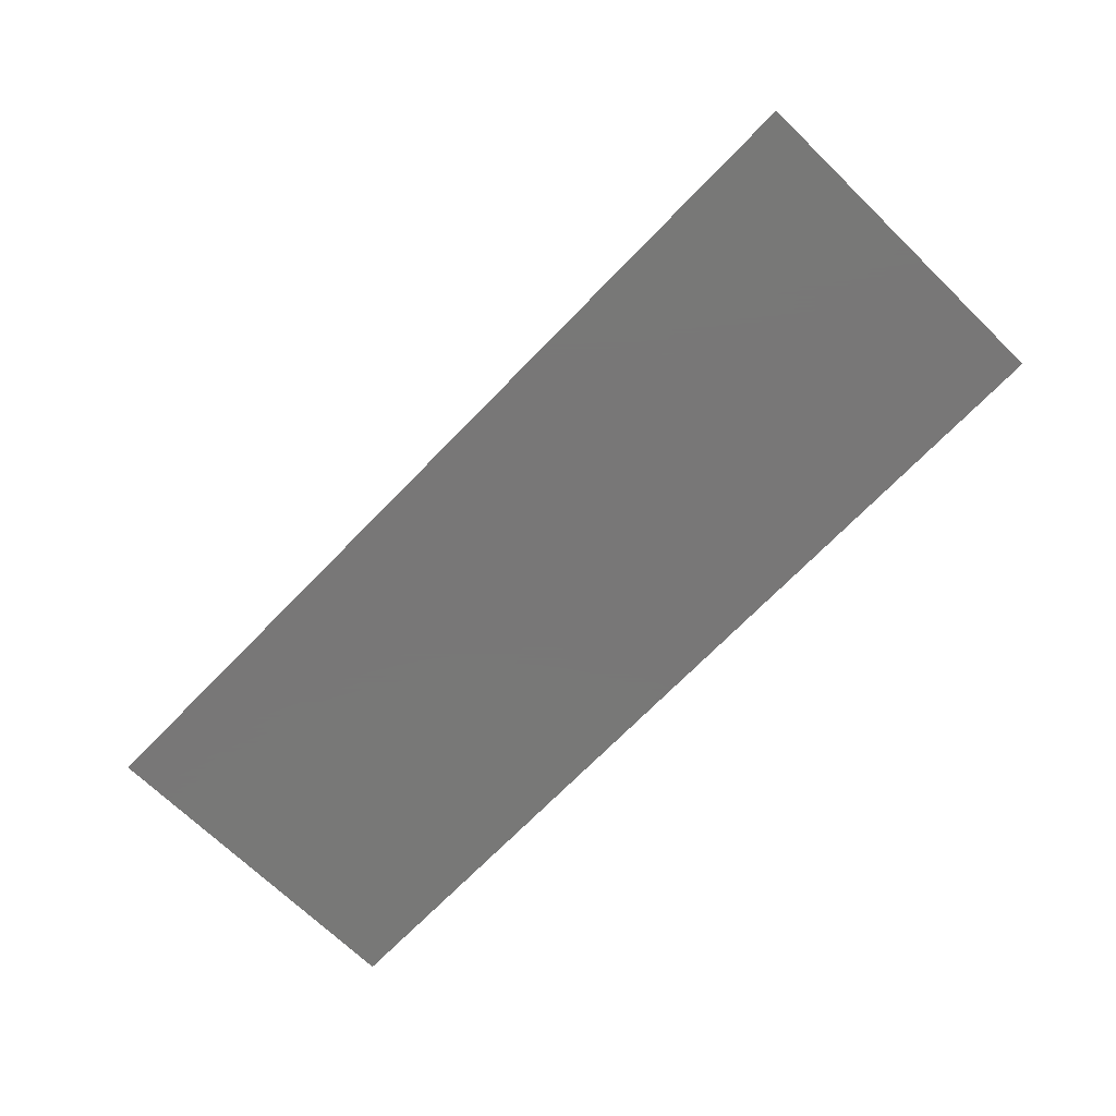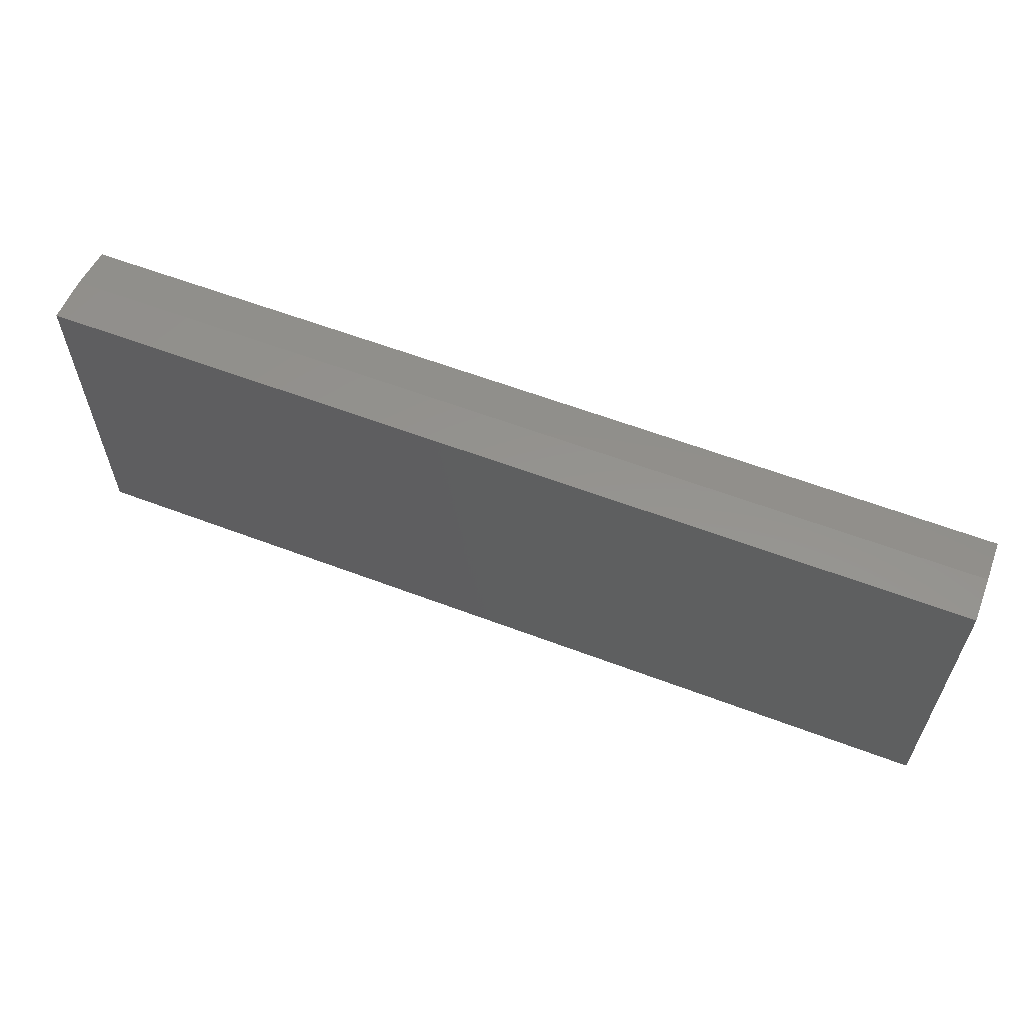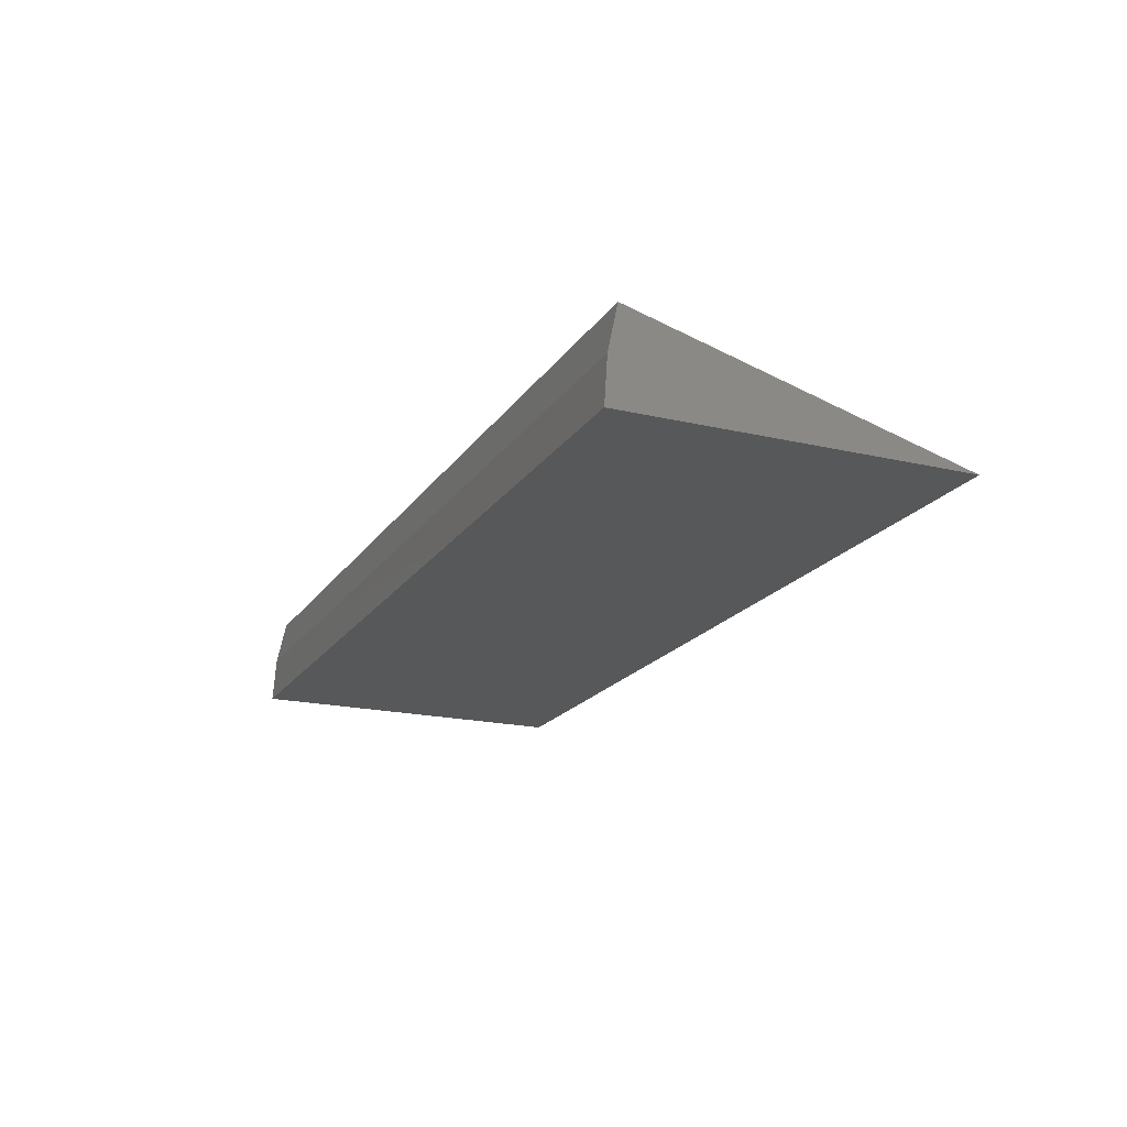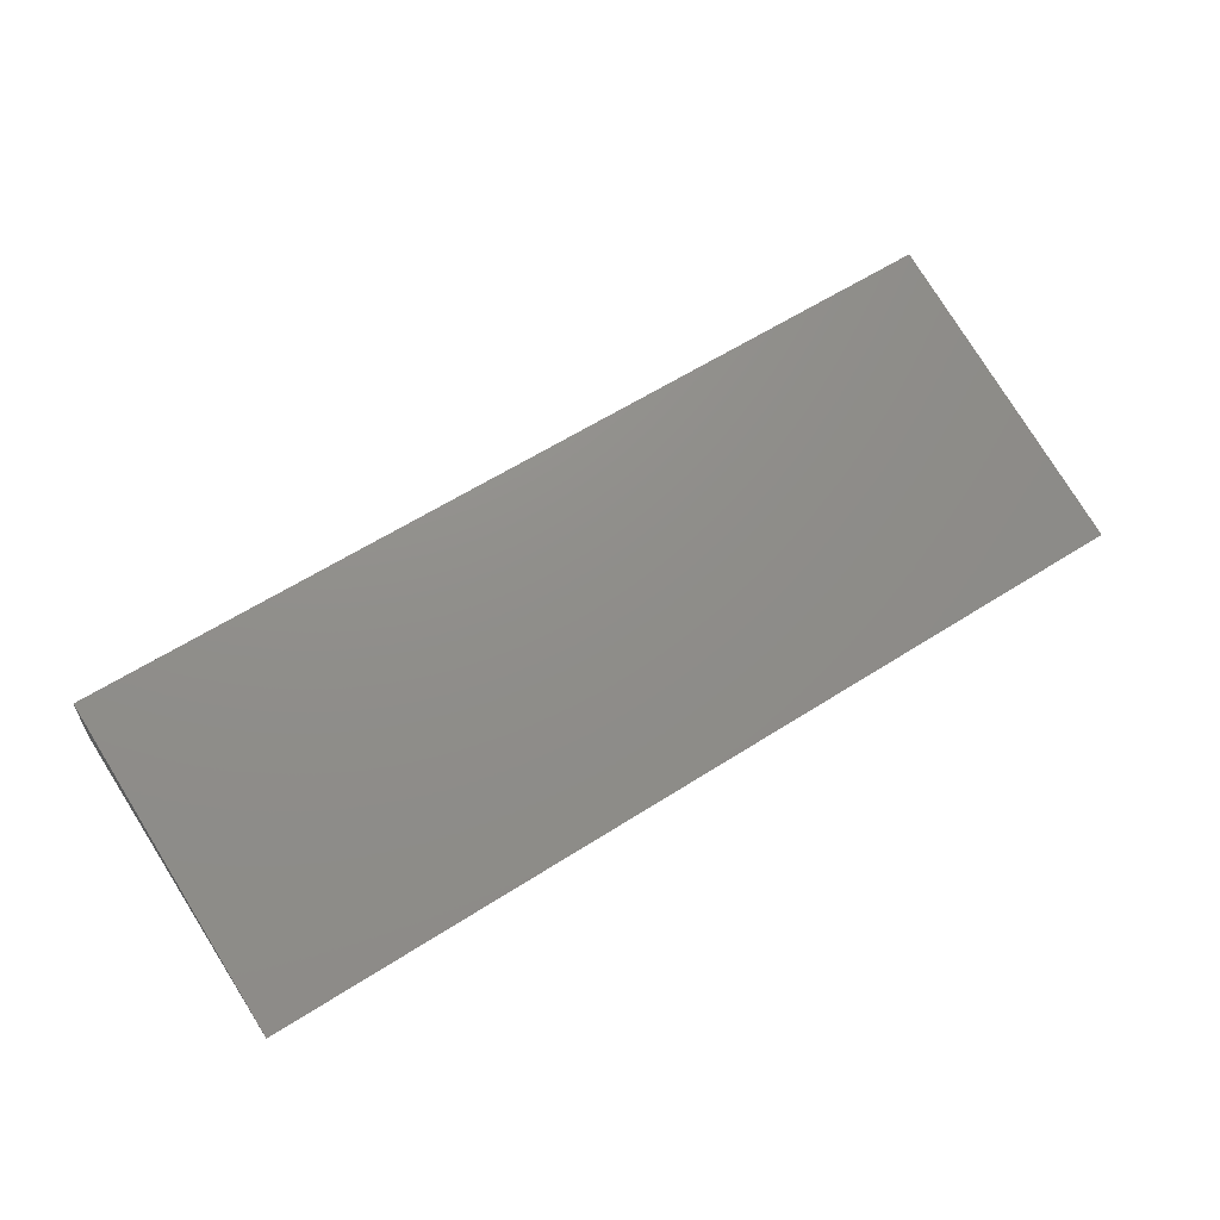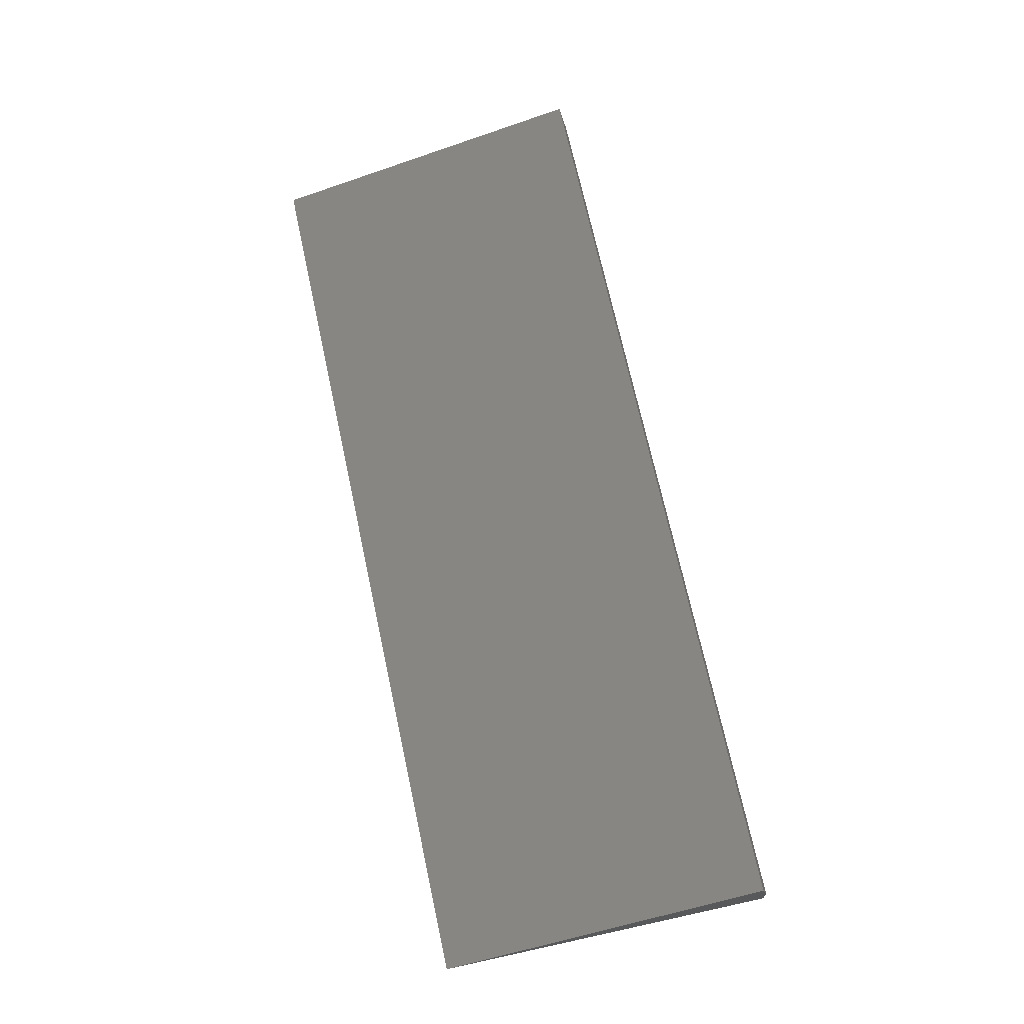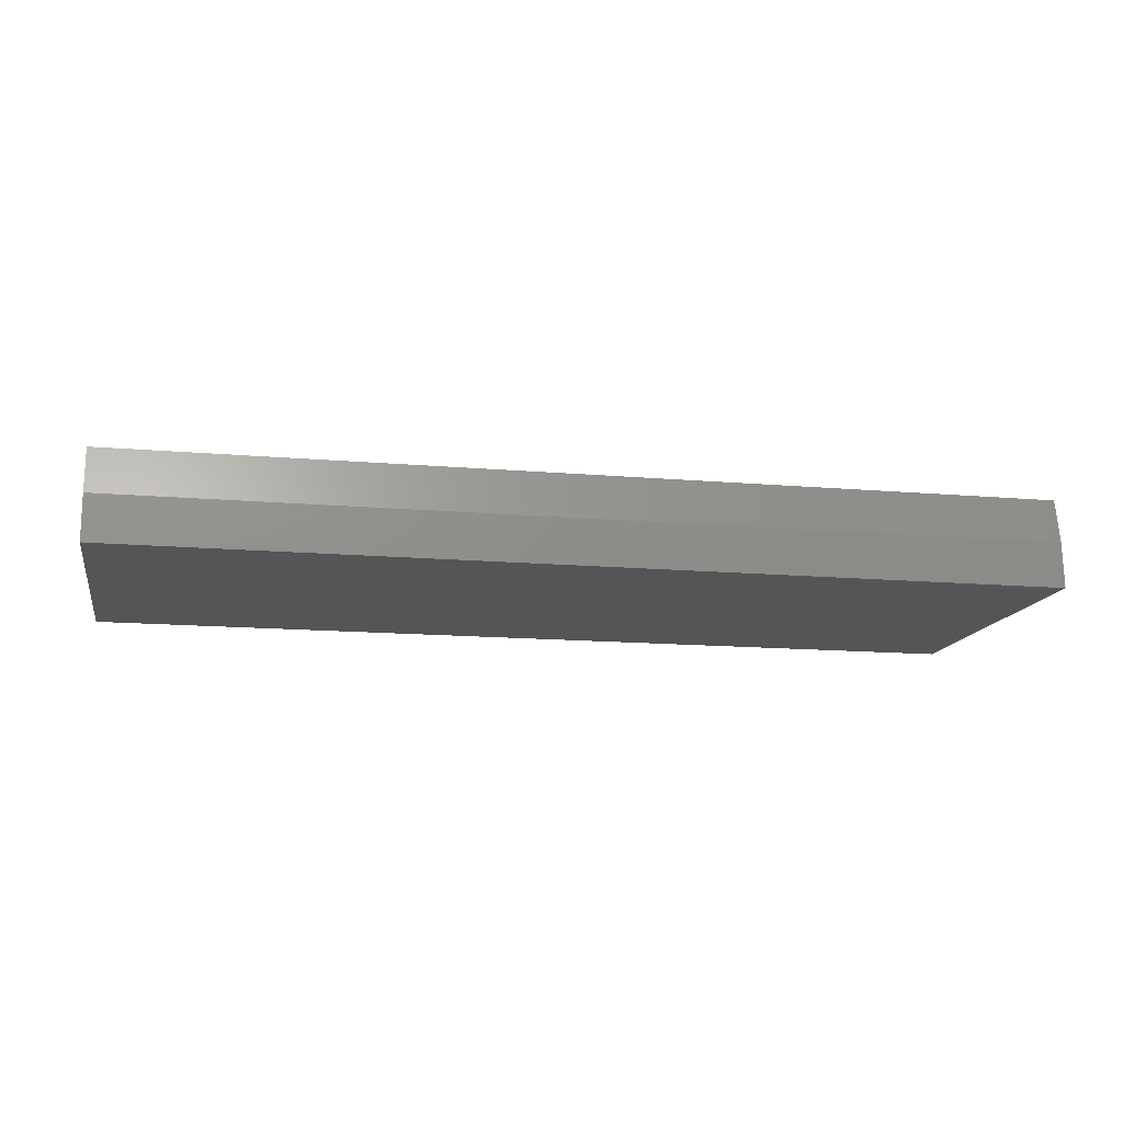
<metadata>
{"format":"stl","ext":"stl","renderer":"f3d","projection":"perspective","resolution":1024,"background":"white","views":[{"elev":-70.3,"azim":45.9,"up":"+Z"},{"elev":60.1,"azim":-158.8,"up":"+Y"},{"elev":-19.1,"azim":-113.8,"up":"+Z"},{"elev":60.3,"azim":-33.2,"up":"+Z"},{"elev":71.0,"azim":77.7,"up":"+Z"},{"elev":-13.8,"azim":168.9,"up":"+Z"}]}
</metadata>
<code>
# stl→obj: 8 verts, 12 faces
v -0.5703 -0.2891 0
v 0.75 -0.2891 0
v -0.5703 0.1796 0.1302
v 0.75 0.1796 0.1302
v -0.5703 0.1974 0
v 0.75 0.1974 0
v -0.5703 0.1929 0.06572
v 0.75 0.1929 0.06572
f 1 2 3
f 3 2 4
f 1 5 2
f 2 5 6
f 3 7 1
f 7 5 1
f 3 4 7
f 7 4 8
f 7 8 5
f 5 8 6
f 2 8 4
f 2 6 8

</code>
